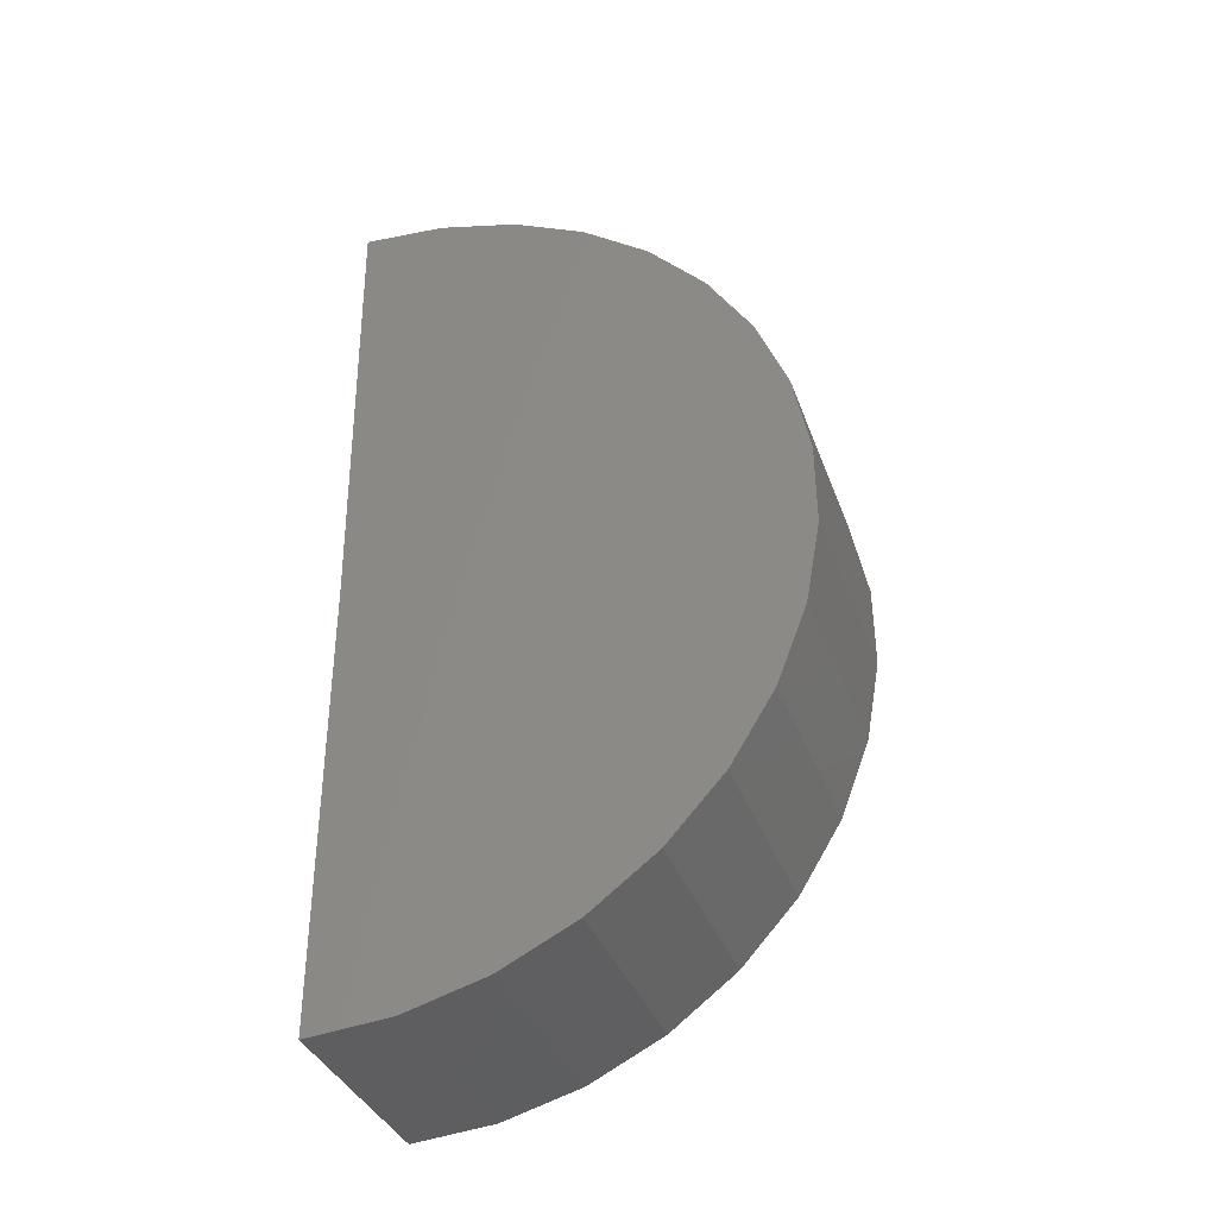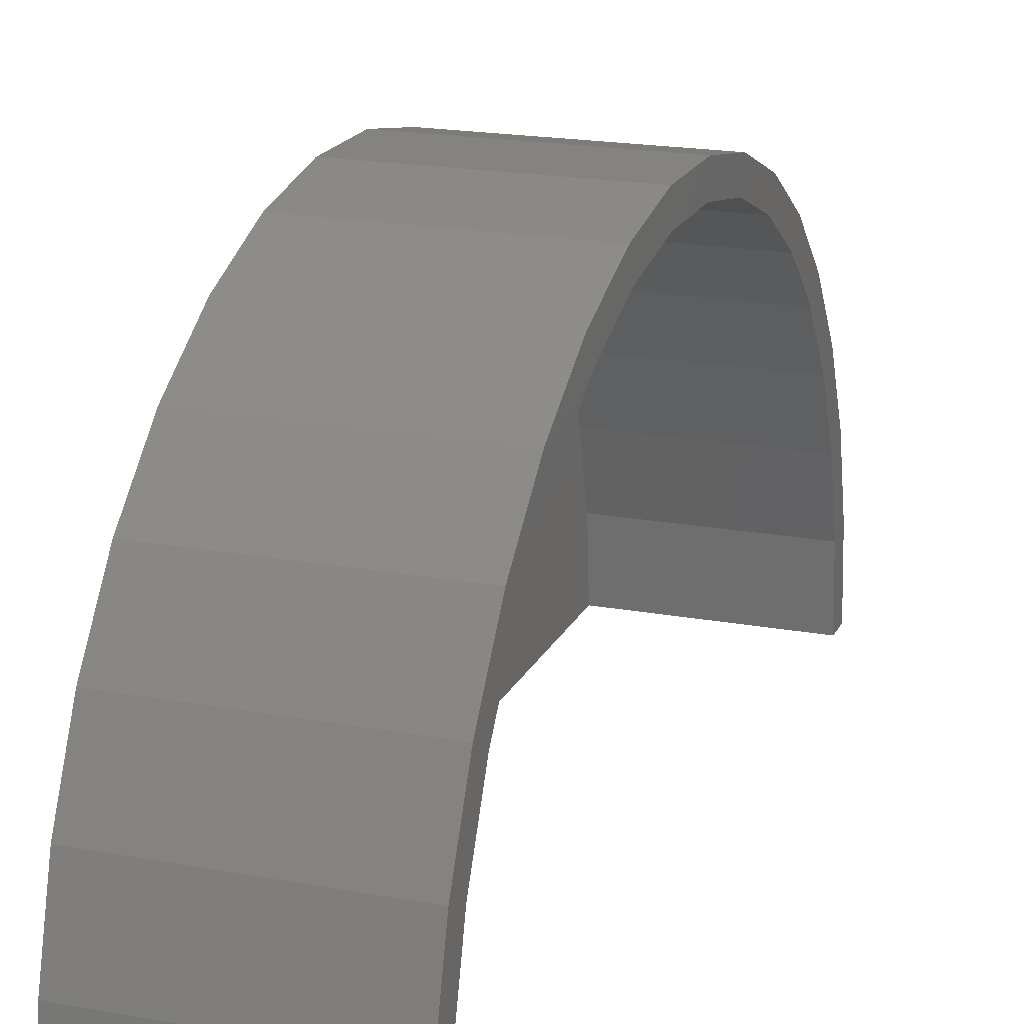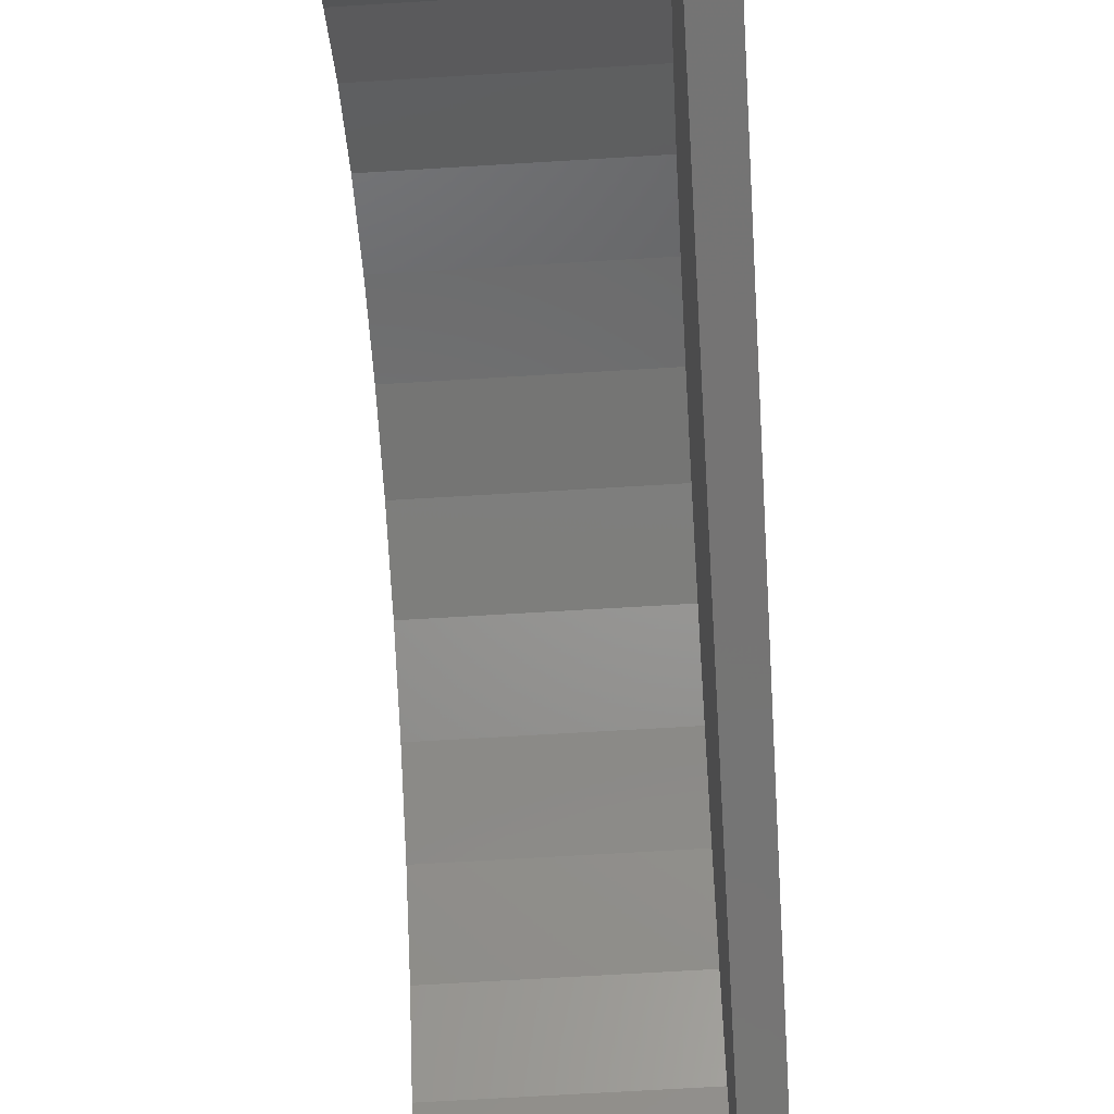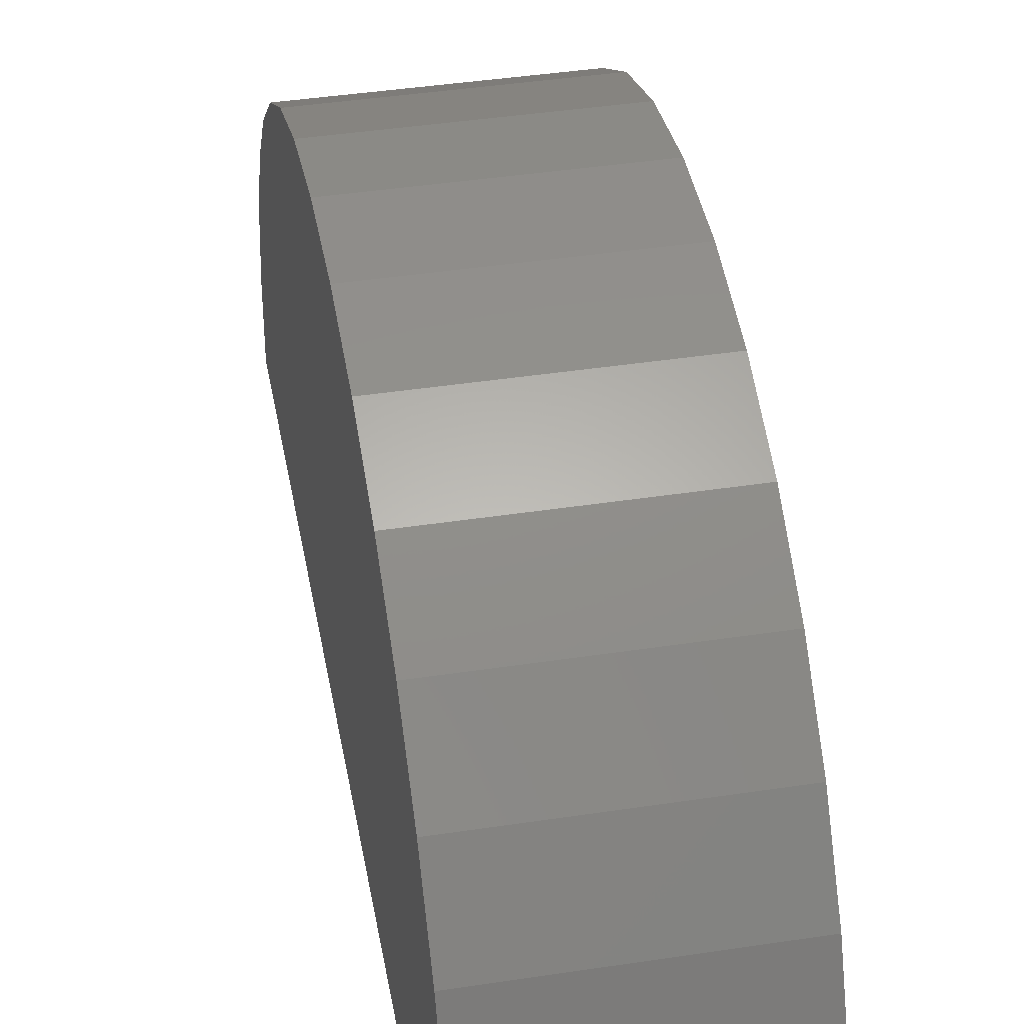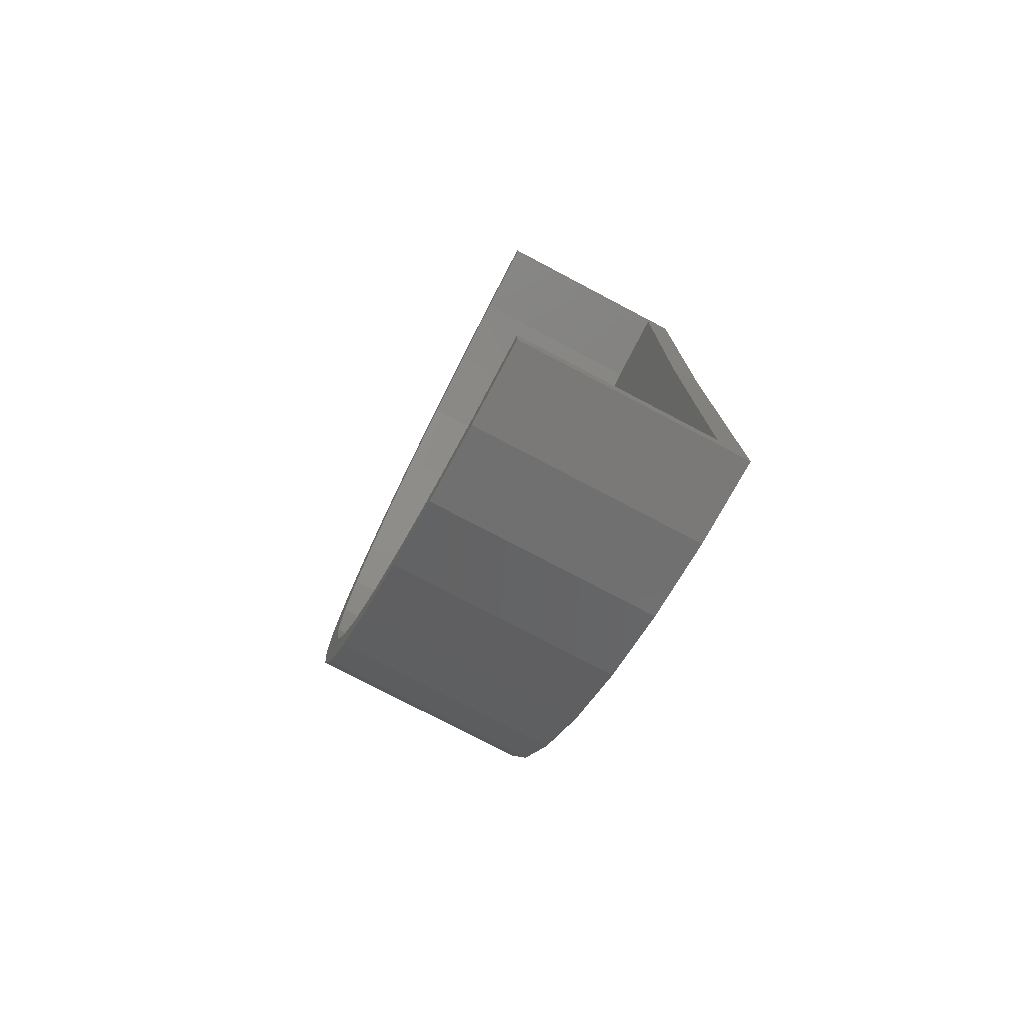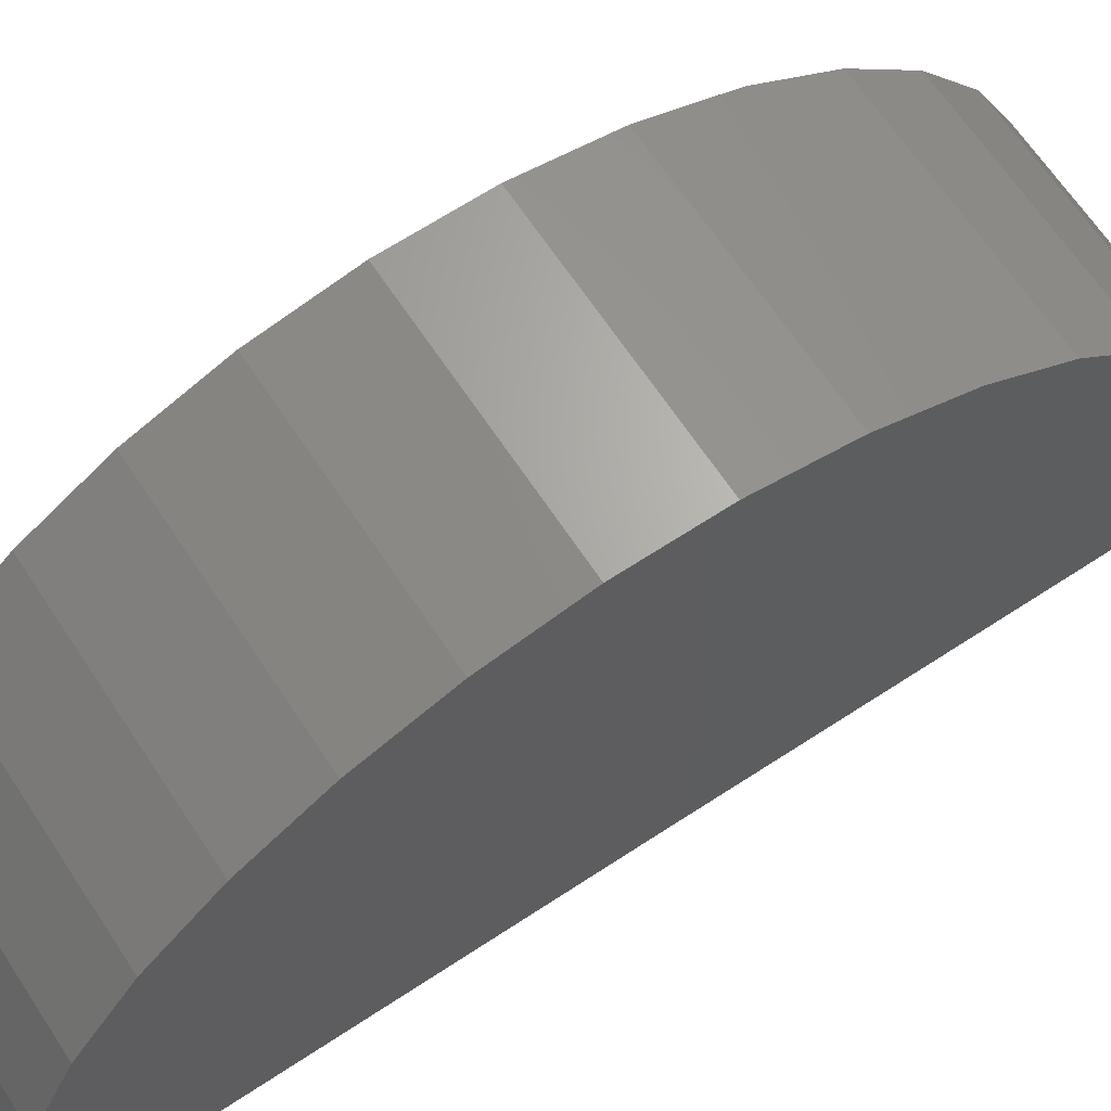
<metadata>
{"format":"stl","ext":"stl","renderer":"f3d","projection":"perspective","resolution":1024,"background":"white","views":[{"elev":-36.4,"azim":-71.3,"up":"+Y"},{"elev":19.4,"azim":19.1,"up":"+Z"},{"elev":-67.6,"azim":-176.5,"up":"+Z"},{"elev":42.3,"azim":-10.3,"up":"+Z"},{"elev":-77.4,"azim":152.3,"up":"+Y"},{"elev":65.7,"azim":-123.4,"up":"+Z"}]}
</metadata>
<code>
# stl→obj: 74 verts, 144 faces
v 0.01933 0.07566 -0.0004508
v 0 0.07812 -0.0004812
v 0.01933 0.07812 -0.0004812
v 0.002467 0.07566 -0.0004508
v 0 0.03906 0
v 0.002467 0.03906 0
v 0.01933 0 0
v 0 0 0
v 0.01933 0.002467 0
v 0.002467 0.002467 0
v 0 0.0006703 0.007206
v 0 0.07754 0.006732
v 0 0.002658 0.01416
v 0 0.07564 0.01371
v 0 0.005896 0.02064
v 0 0.07248 0.02023
v 0 0.01027 0.0264
v 0 0.06818 0.02604
v 0 0.01564 0.03126
v 0 0.06287 0.03097
v 0 0.0218 0.03504
v 0 0.05675 0.03483
v 0 0.02856 0.03763
v 0 0.05002 0.03749
v 0 0.03568 0.03892
v 0 0.04292 0.03887
v 0.002467 0.003095 0.00675
v 0.002467 0.07511 0.006307
v 0.002467 0.004958 0.01327
v 0.002467 0.07333 0.01285
v 0.002467 0.00799 0.01933
v 0.002467 0.07037 0.01895
v 0.002467 0.01209 0.02473
v 0.002467 0.06634 0.0244
v 0.002467 0.01711 0.02928
v 0.002467 0.06137 0.02901
v 0.002467 0.02289 0.03283
v 0.002467 0.05564 0.03263
v 0.002467 0.02923 0.03525
v 0.002467 0.04933 0.03512
v 0.002467 0.0359 0.03646
v 0.002467 0.04268 0.03642
v 0.01933 0.04268 0.03642
v 0.01933 0.04933 0.03512
v 0.01933 0.05564 0.03263
v 0.01933 0.06137 0.02901
v 0.01933 0.06634 0.0244
v 0.01933 0.07037 0.01895
v 0.01933 0.07333 0.01285
v 0.01933 0.07511 0.006307
v 0.01933 0.0359 0.03646
v 0.01933 0.02923 0.03525
v 0.01933 0.02289 0.03283
v 0.01933 0.01711 0.02928
v 0.01933 0.01209 0.02473
v 0.01933 0.00799 0.01933
v 0.01933 0.004958 0.01327
v 0.01933 0.003095 0.00675
v 0.01933 0.07564 0.01371
v 0.01933 0.07754 0.006732
v 0.01933 0.07248 0.02023
v 0.01933 0.06818 0.02604
v 0.01933 0.06287 0.03097
v 0.01933 0.05675 0.03483
v 0.01933 0.05002 0.03749
v 0.01933 0.02856 0.03763
v 0.01933 0.03568 0.03892
v 0.01933 0.04292 0.03887
v 0.01933 0.002658 0.01416
v 0.01933 0.005896 0.02064
v 0.01933 0.01027 0.0264
v 0.01933 0.01564 0.03126
v 0.01933 0.0218 0.03504
v 0.01933 0.0006703 0.007206
f 1 2 3
f 1 4 2
f 4 5 2
f 4 6 5
f 7 8 9
f 8 10 9
f 8 5 10
f 5 6 10
f 2 11 12
f 2 5 11
f 5 8 11
f 12 11 13
f 12 13 14
f 14 13 15
f 14 15 16
f 16 15 17
f 16 17 18
f 18 17 19
f 18 19 20
f 20 19 21
f 20 21 22
f 22 21 23
f 22 23 24
f 24 23 25
f 24 25 26
f 4 27 6
f 27 10 6
f 28 27 4
f 29 27 28
f 30 29 28
f 31 29 30
f 32 31 30
f 33 31 32
f 34 33 32
f 35 33 34
f 36 35 34
f 37 35 36
f 38 37 36
f 39 37 38
f 40 39 38
f 41 39 40
f 42 41 40
f 43 40 44
f 44 40 38
f 44 38 45
f 45 38 36
f 45 36 46
f 46 36 34
f 46 34 47
f 47 34 32
f 47 32 48
f 48 32 30
f 48 30 49
f 49 30 28
f 49 28 50
f 50 28 4
f 50 4 1
f 40 43 42
f 42 43 51
f 42 51 41
f 41 51 52
f 41 52 39
f 39 52 53
f 39 53 37
f 37 53 54
f 37 54 35
f 35 54 55
f 35 55 33
f 33 55 56
f 33 56 31
f 31 56 57
f 31 57 29
f 29 57 58
f 29 58 27
f 27 58 9
f 27 9 10
f 59 49 60
f 48 49 59
f 61 48 59
f 47 48 61
f 62 47 61
f 46 47 62
f 63 46 62
f 63 45 46
f 45 63 64
f 44 45 64
f 43 44 64
f 65 43 64
f 51 43 65
f 66 51 65
f 67 66 65
f 68 67 65
f 57 69 58
f 69 57 56
f 56 70 69
f 70 56 55
f 55 71 70
f 71 55 54
f 54 72 71
f 53 72 54
f 73 72 53
f 52 73 53
f 66 73 52
f 52 51 66
f 49 50 60
f 60 50 1
f 60 1 3
f 69 74 58
f 58 74 7
f 58 7 9
f 3 2 60
f 60 2 12
f 60 12 59
f 59 12 14
f 59 14 61
f 61 14 16
f 61 16 62
f 62 16 18
f 62 18 63
f 63 18 20
f 63 20 64
f 64 20 22
f 64 22 65
f 65 22 24
f 65 24 68
f 68 24 26
f 68 26 67
f 67 26 25
f 67 25 66
f 66 25 23
f 66 23 73
f 73 23 21
f 73 21 72
f 72 21 19
f 72 19 71
f 71 19 17
f 71 17 70
f 70 17 15
f 70 15 69
f 69 15 13
f 69 13 74
f 74 13 11
f 74 11 7
f 7 11 8

</code>
